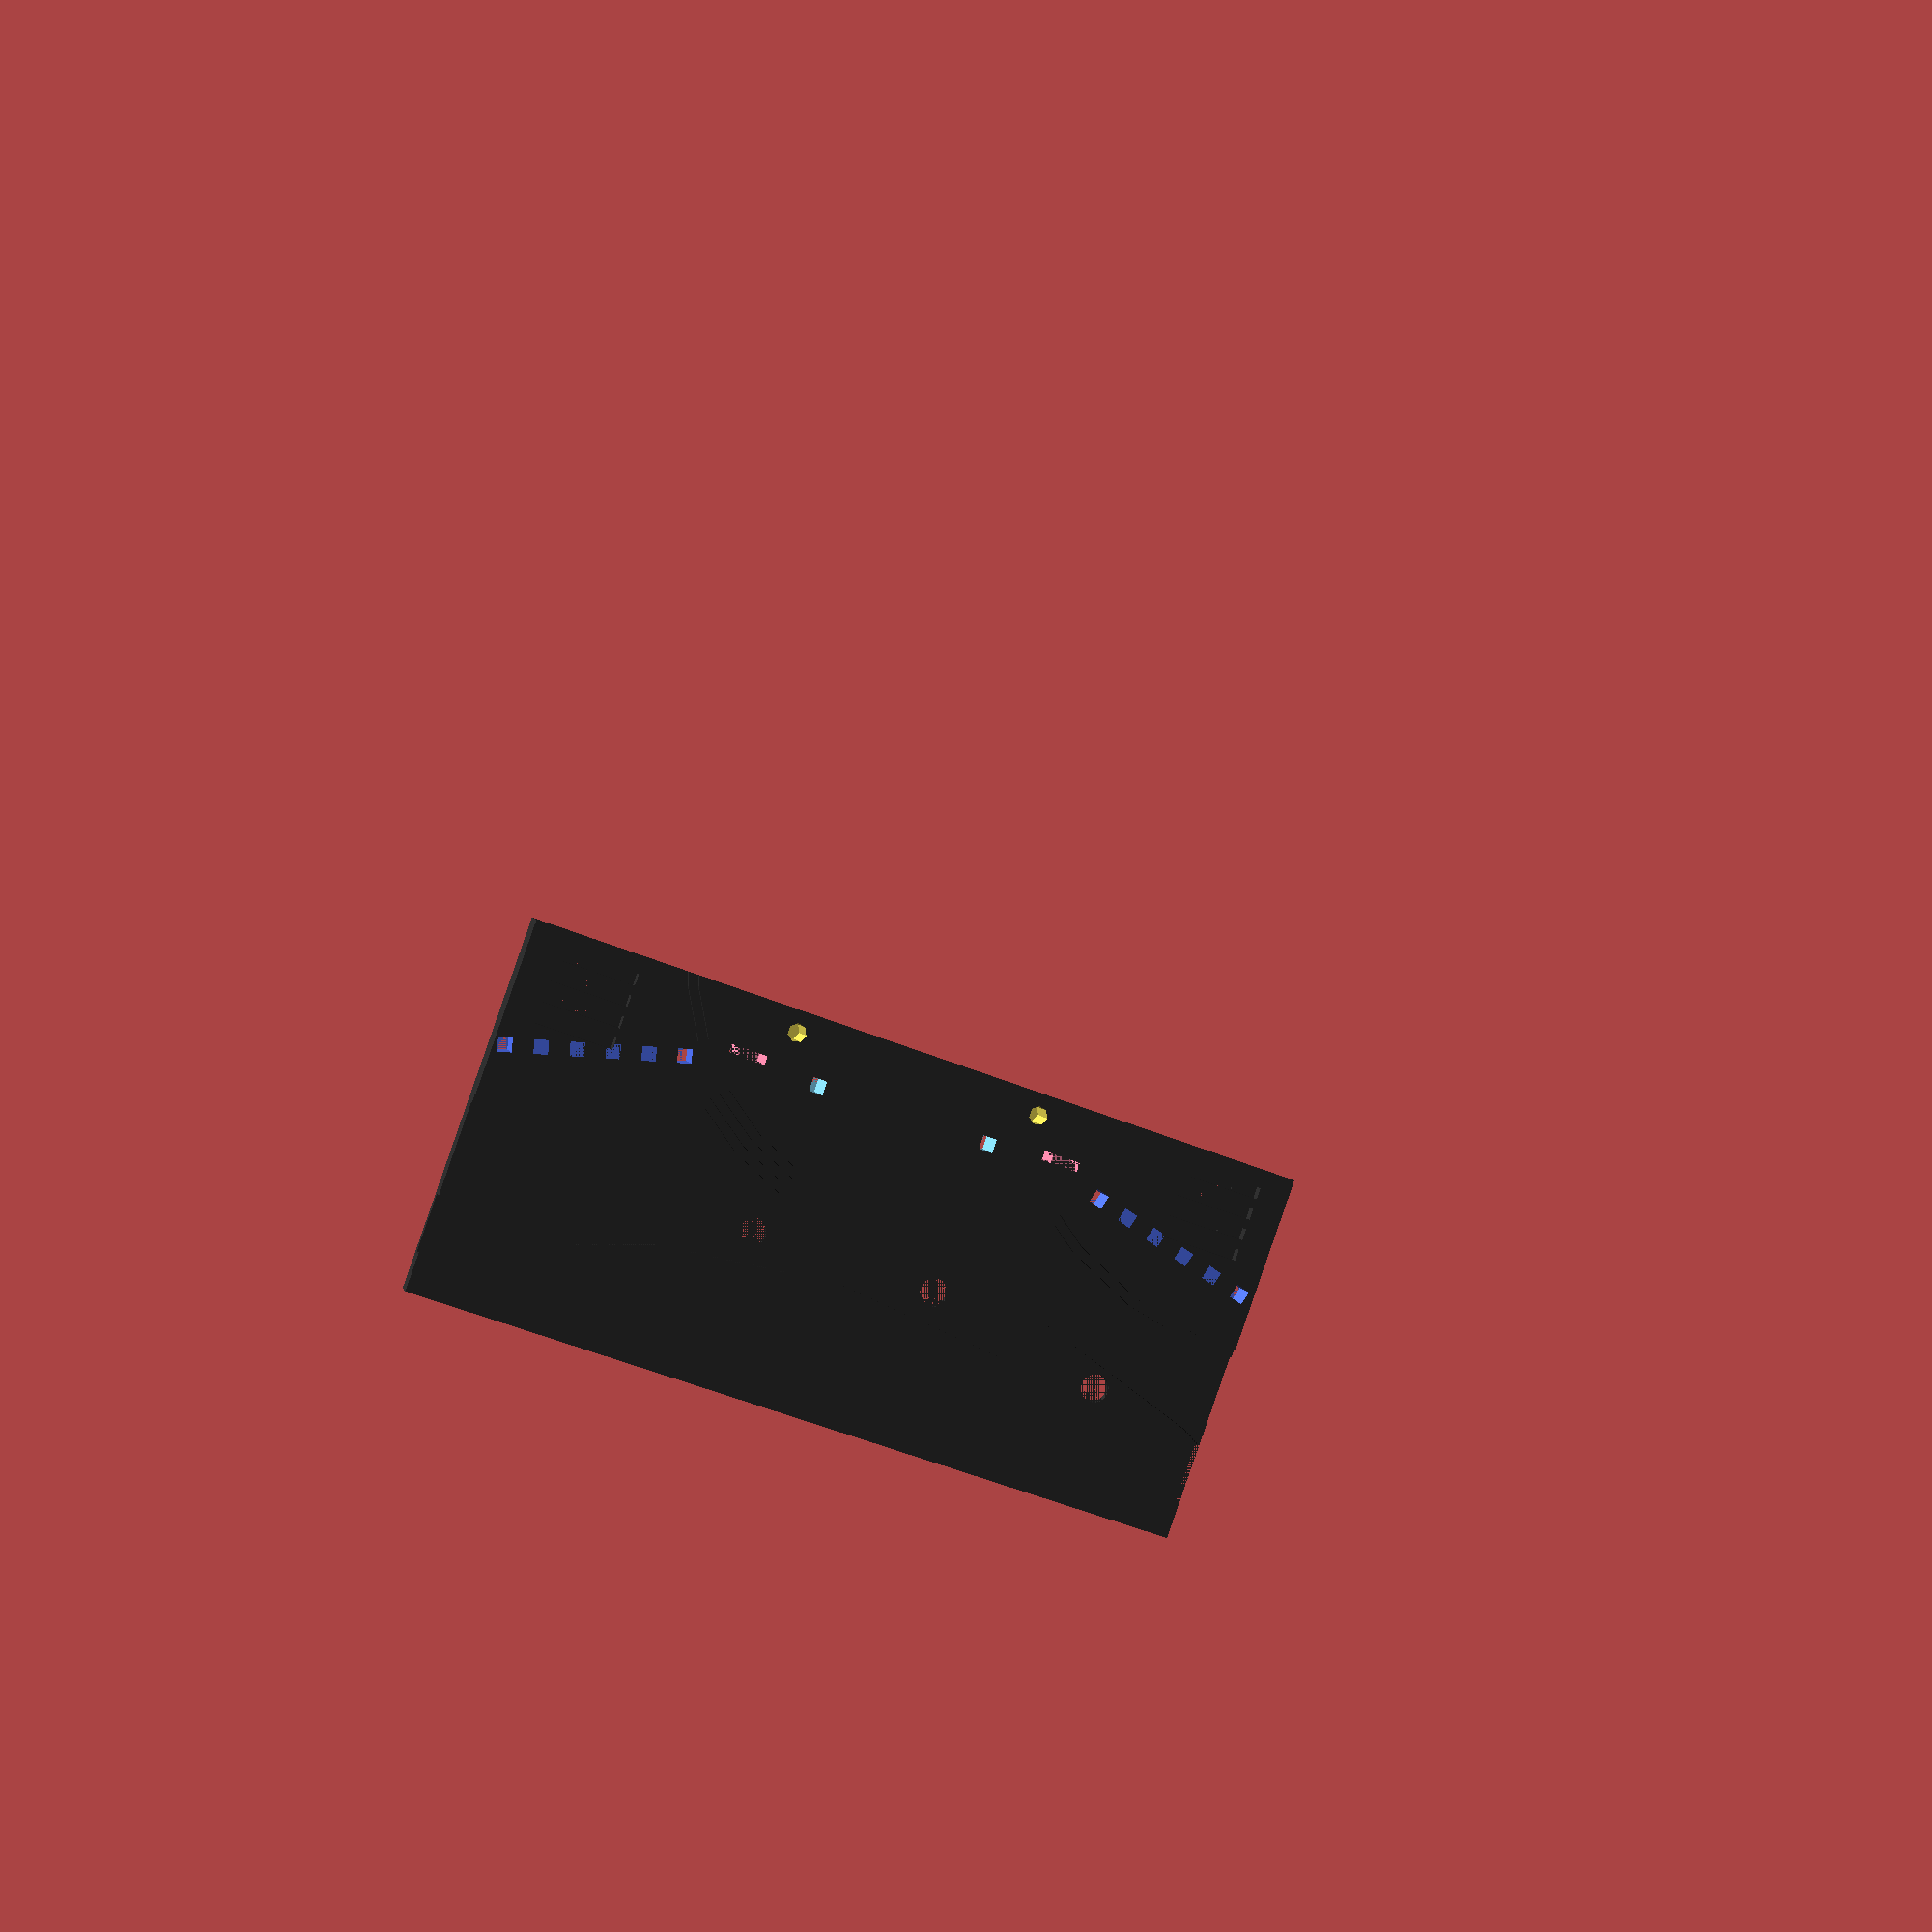
<openscad>
module speakerGroove() {
  cube(size=[23, 23, 3]);
  translate([7, 7, 3]) {
    cube(size=[9, 16, 1.5]);
  }
  for(i=[3:16/7*2:19]) {
    translate([3, i, -3]) {
      cube(size=[17, 2.5, 3]);
    }
  }
}

module standbase() {
  difference() {
    union() {
      // base
      cube([170, 80, 5]);

      // steps
      intersection(){
        union() {
          union() {
            translate([85, 100, 5]){
              cylinder(r=60, h=1);
            }
            translate([0, 120, 5]){
              cylinder(r=80, h=1);
            }
            translate([170, 120, 5]){
              cylinder(r=80, h=1);
            }
          }
          union() {
            translate([85, 100, 6]){
              cylinder(r=58, h=1);
            }
            translate([0, 120, 6]){
              cylinder(r=78, h=1);
            }
            translate([170, 120, 6]){
              cylinder(r=78, h=1);
            }
          }
          translate([85, 100, 7]){
            cylinder(r=56, h=1);
          }
          translate([85, 100, 8]){
            cylinder(r=54, h=1);
          }
        }
        translate([0, 0, 5]) {
          cube([170, 80, 5]);
        }
      }
    }
    translate([85, -160, 0]) {
      for(i=[0:12:360]) {
        rotate([0, 0, i]) {
          translate([194.5, 0, 0]) {
            cylinder(r=3, h=10, center=true, $fn=60);
          }
        }
      }
    }
    translate([26.5, 57, 4.5]) {
      rotate([0, 180, 0]) {
        speakerGroove();
      }
    }
    translate([166.5, 57, 4.5]) {
      rotate([0, 180, 0]) {
        speakerGroove();
      }
    }
  }
}


module mainDisplay() {
  difference() {
    // base
    cube([55, 25, 3]);
    // minus
    translate([1, 1, 2]) {
      cube([53, 23, 1]);
    }
  }
  translate([7, -10, 0]) {
    cube([3, 10, 3]);
  }
  translate([45, -10, 0]) {
    cube([3, 10, 3]);
  }
}

module bardeco() {
  difference() {
    // base
    cube([8, 27, 2]);
    // minus
    translate([2, 0, 1]){
      cube([1, 27, 1]);
    }
    translate([5, 0, 1]){
      cube([1, 27, 1]);
    }
  }
  translate([0, -9, 0]) {
    cube([2, 9, 2]);
  }
  translate([6, -9, 0]) {
    cube([2, 9, 2]);
  }
}

module bigheart2d() {
  difference() {
    // base
    union() {
      rotate([0, 0, 25]) {
        scale([0.7, 1, 1]) {
          circle(r=30);
        }
      }
      translate([13, 0, 0]){
        rotate([0, 0, -25]) {
          scale([0.7, 1, 1]) {
            circle(r=30);
          }
        }
      }
    }
    // minus
    union() {
      rotate([0, 0, 25]) {
        scale([0.7, 1, 1]) {
          circle(r=22);
        }
      }
      translate([13, 0, 0]){
        rotate([0, 0, -25]) {
          scale([0.7, 1, 1]) {
            circle(r=22);
          }
        }
      }
    }
    translate([7, -23, 0]) {
      square(size=[60, 30], center=true);
    }
  }
}

module bigheart3d() {
  linear_extrude(height=5) {
    scale([1.2, 1.2, 1.2]){
      translate([0, 2, 0]) {
        bigheart2d();
      }
    }
  }
  translate([-19, -7, 2.5]) {
    rotate([90, 0, 0]) {
      cylinder(h=9 ,r=2);
    }
  }
  translate([35, -7, 2.5]) {
    rotate([90, 0, 0]) {
      cylinder(h=9 ,r=2);
    }
  }
}

module heart2d() {
  difference() {
    union() {
      translate([-1, 0, 0]) {
        rotate([0, 0, 30]) {
          scale([0.7, 1, 1]) {
            circle(r=5);
          }
        }
      }
      translate([1, 0, 0]) {
        rotate([0, 0, -30]) {
          scale([0.7, 1, 1]) {
            circle(r=5);
          }
        }
      }
    }
    union() {
      translate([-1, 0, 0]) {
        rotate([0, 0, 30]) {
          scale([0.7, 1, 1]) {
            circle(r=3);
          }
        }
      }
      translate([1, 0, 0]) {
        rotate([0, 0, -30]) {
          scale([0.7, 1, 1]) {
            circle(r=3);
          }
        }
      }
    }
  }
}

module clover2d() {
  for (deg = [0:120:240]) {
    rotate([0, 0, deg]) {
      translate([0, 4.5, 0]) {
        heart2d();
      }
    }
    
  }
}

module clover3d() {
  linear_extrude(height=2) {
    clover2d();
  }
}

module logo() {
  rotate([0, 0, -10]) {
    clover3d();
  }
  translate([0, 0, 2]) {
    rotate([0, 0, 10]) {
      clover3d();
    }
  }
  translate([0, 0, -2.5]) {
    cylinder(r=2, h=5, center=true);
  }
}

module petitDisplay() {
  difference() {
    cube([35, 15, 2]);
    translate([1, 1, 1]) {
      cube([33, 13, 1]);
    }
  }
}

module sidedeco() {
  translate([2.5, 3, 3]) {
    petitDisplay();
  }
  for(x = [0:37/5:37]) {
    translate([x, -4, 0]) {
      if (x == 0 || x == 37){
        translate([0, -7, 0]) {
          cube([3, 32, 3]);
        }
      } else {
        cube([3, 25, 3]);
      }
    }
  }
  translate([0, 21, 0]) {
    cube([40, 3, 5]);
  }
}

module groove() {
  rotate([0, 0, 6]) {
    linear_extrude(height=3){
      difference() {
        circle(r=200, $fn=30);
        circle(r=189, $fn=30);
      }
    }
  }
}

module backdeco() {
  difference() {
    translate([-7.8, 0, 0]) {
      bigheart3d();
    }
    translate([0, 27, 5]) {
      logo();
    }
  }
}

// !backdeco();

// main render
difference() {
  color("#2f2f2f"){
    difference() {
      standbase();
      translate([85, -160, 2]){
        groove();
      }
    }
  }

  color("#88ddff"){
    translate([57.5, 68, 10]){
      rotate([90, 0, 0]){
        mainDisplay();
      }
    }
  }

  color("#ff88aa"){
    translate([46, 69, 9]) {
      rotate([90, 0, 0]){
        bardeco();
      }
    }
    translate([116, 69, 9]) {
      rotate([90, 0, 0]){
        bardeco();
      }
    }
  }

  color("#eedd55"){
    translate([85, 78, 17]){
    // translate([0, -50, 14]){
      rotate([90, 0, 0]) {
        backdeco();
      }
    }
  }

  color("#00ff55"){
    translate([85, 73, 44]) {
      rotate([90, 0, 0]) {
        logo();
      }
      
    }
  }

  color("#5577ff") {
    translate([0.5, 55, 11]) {
      rotate([90, 0, 15]) {
        sidedeco();
      }
    }
    translate([130, 65, 11]) {
      rotate([90, 0, -15]) {
        sidedeco();
      }
    }
  }
}

*mainDisplay();
*bardeco();
*backdeco();
*logo();
*sidedeco();
</openscad>
<views>
elev=355.9 azim=19.7 roll=347.3 proj=p view=solid
</views>
